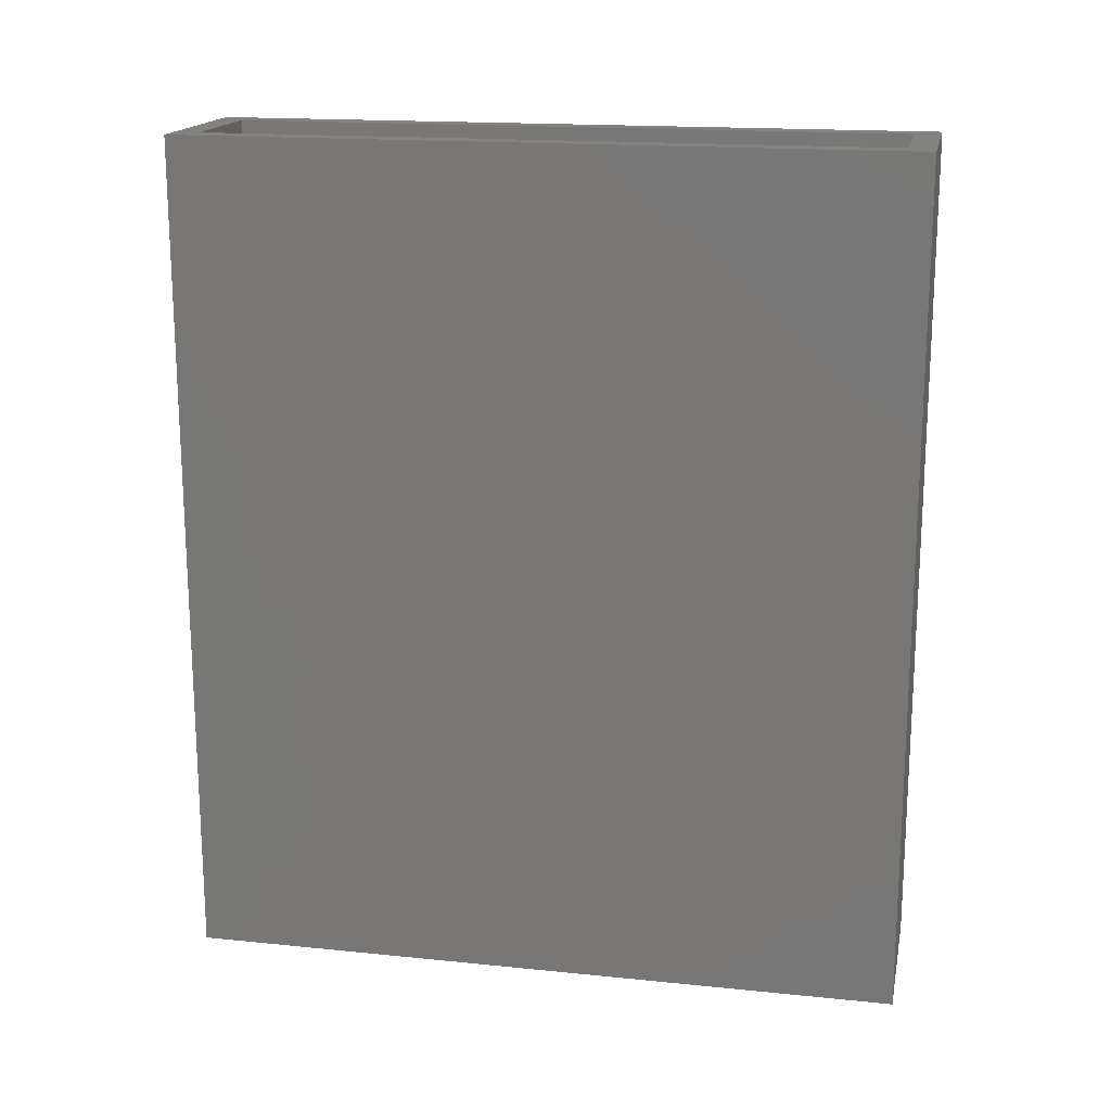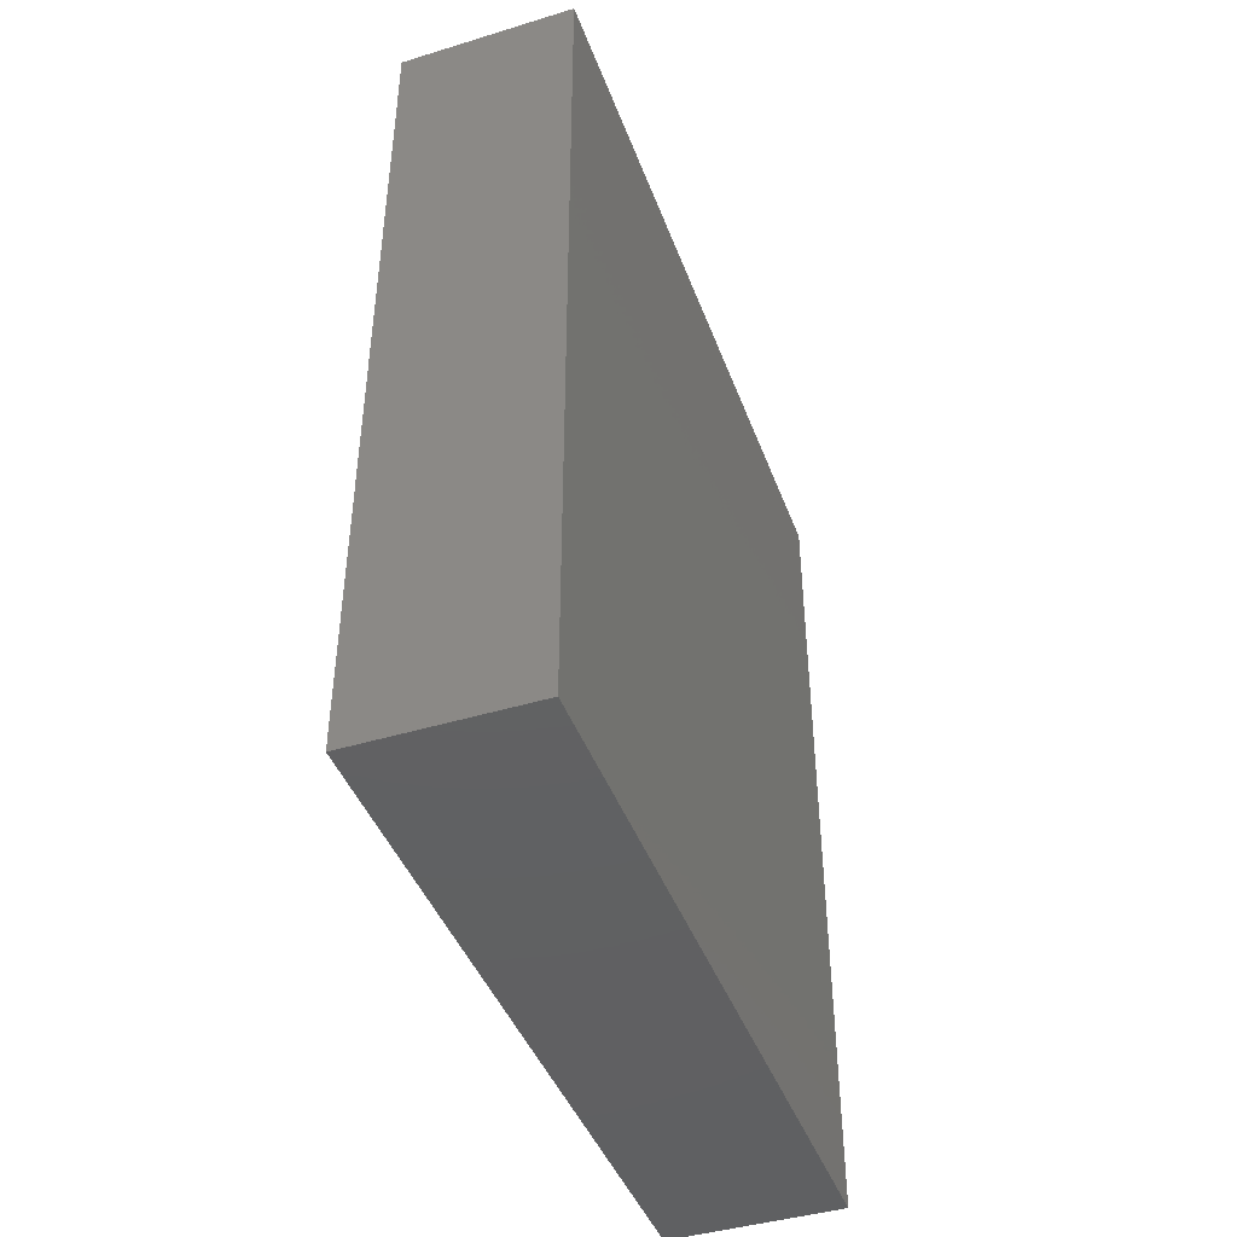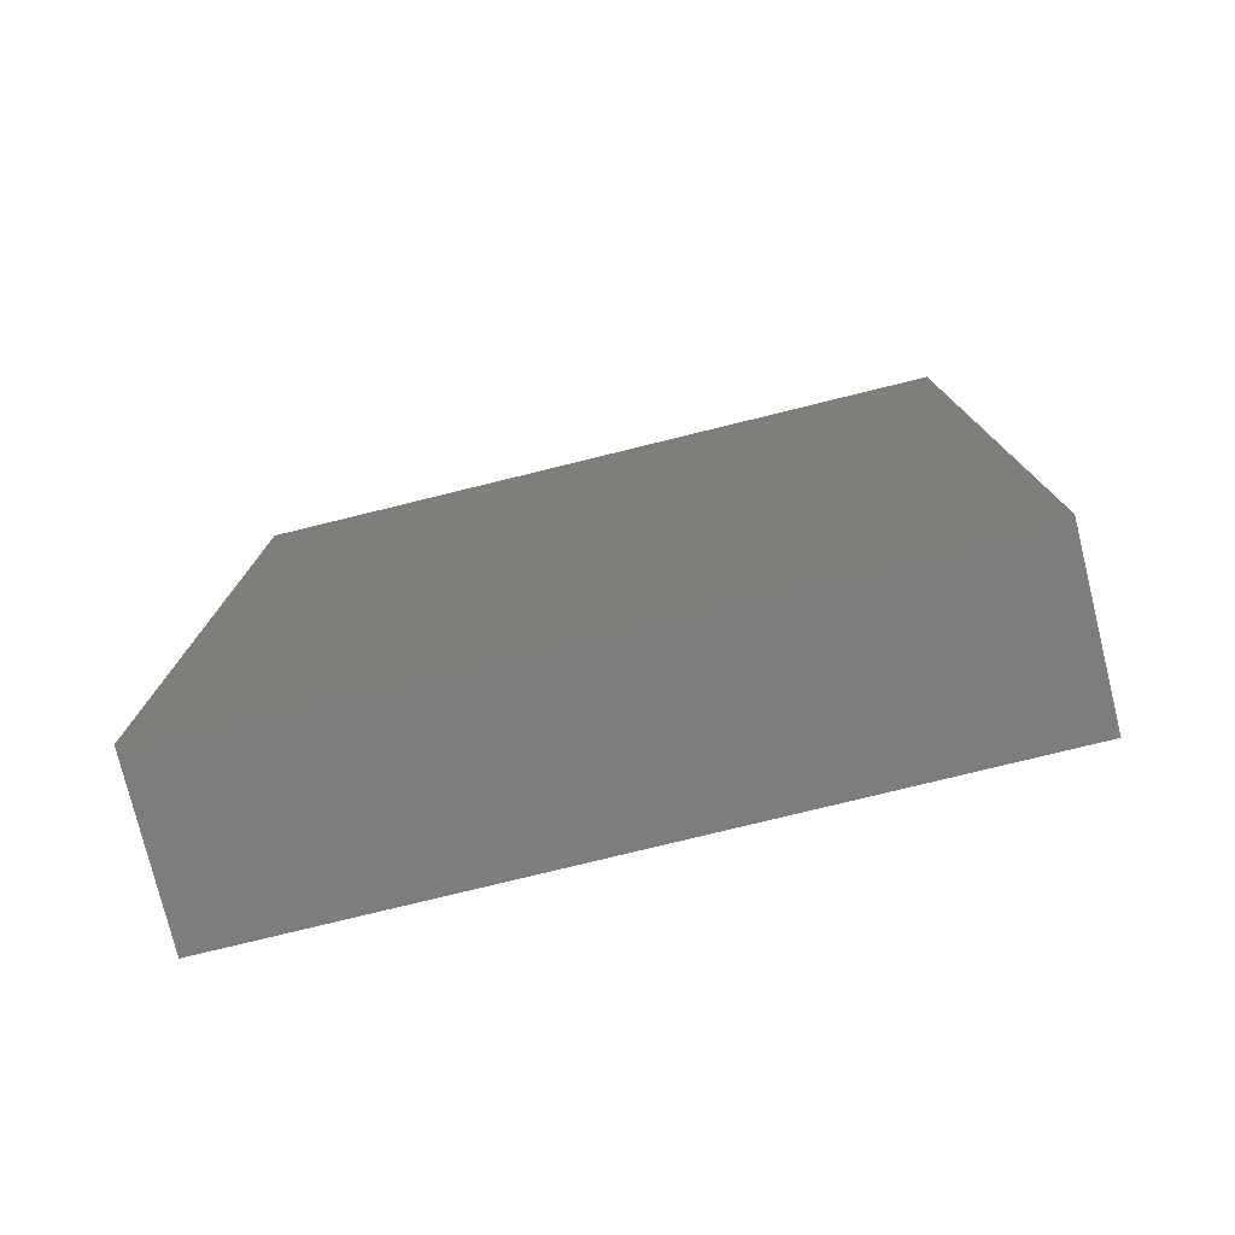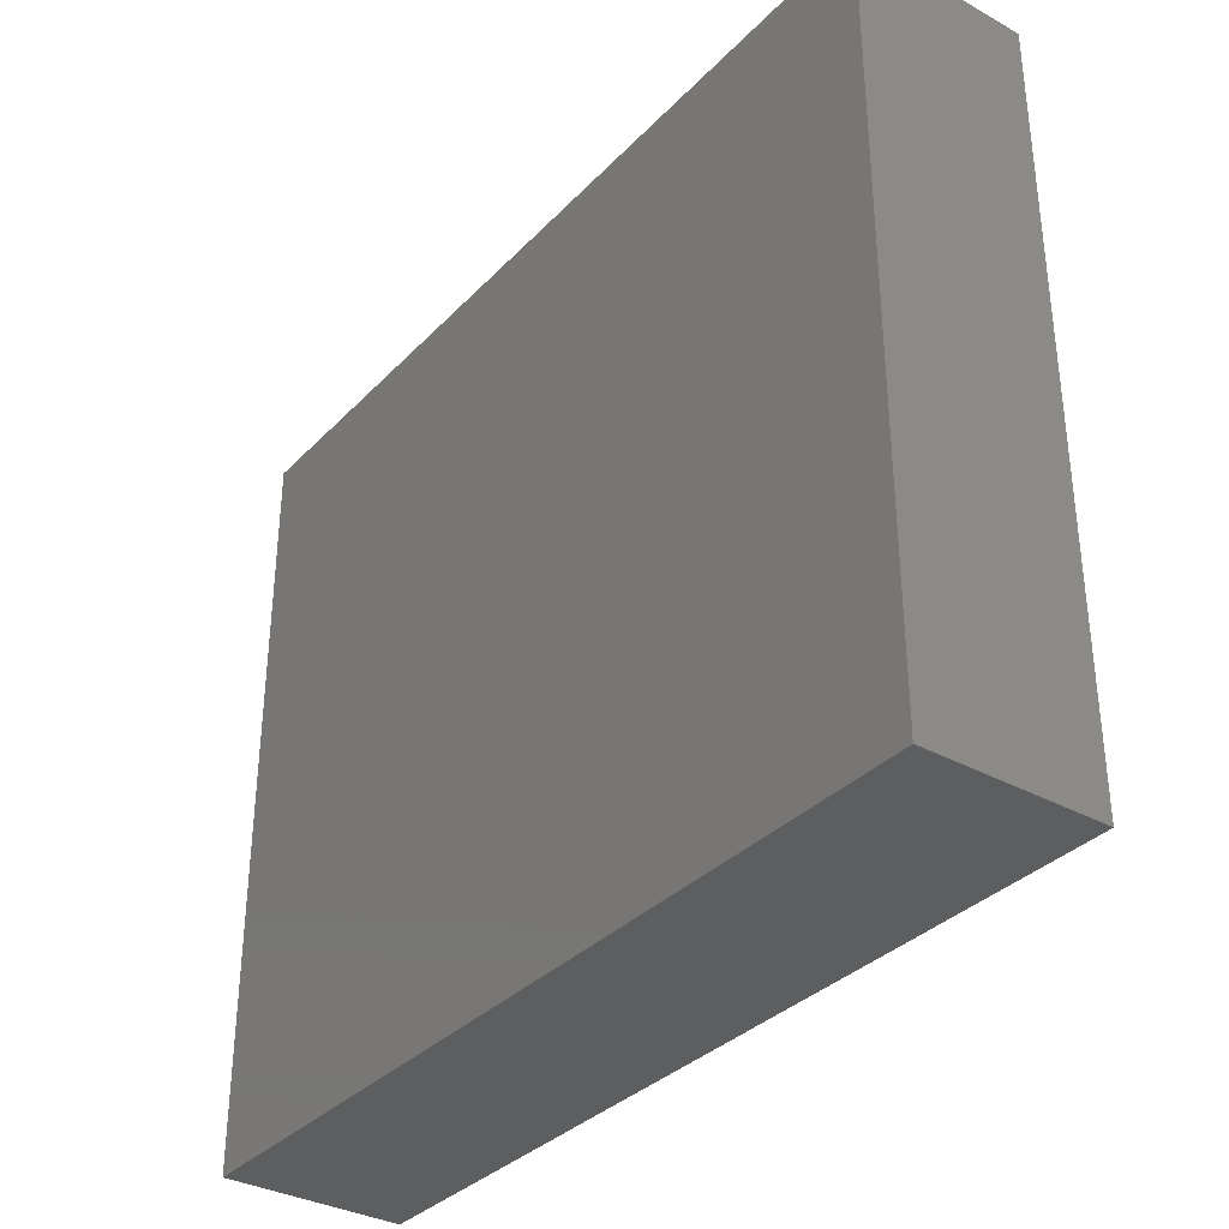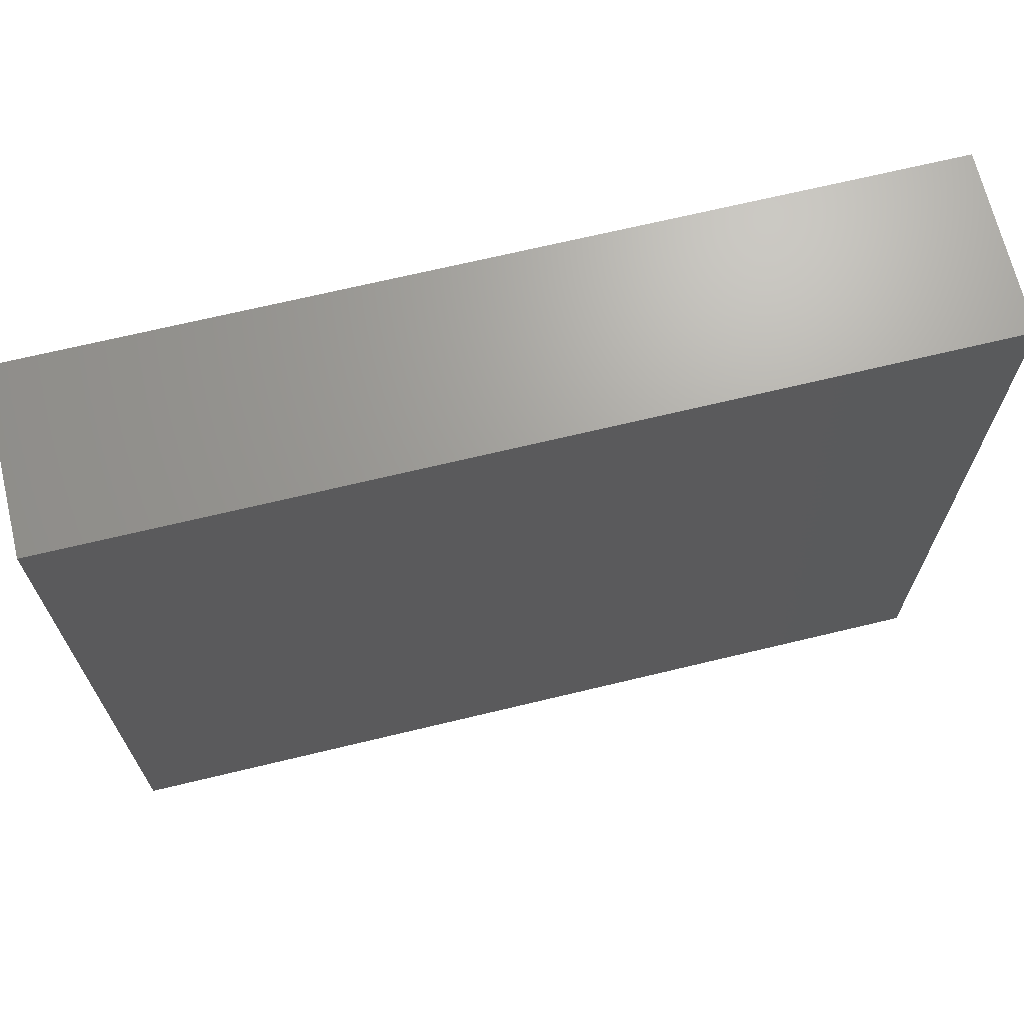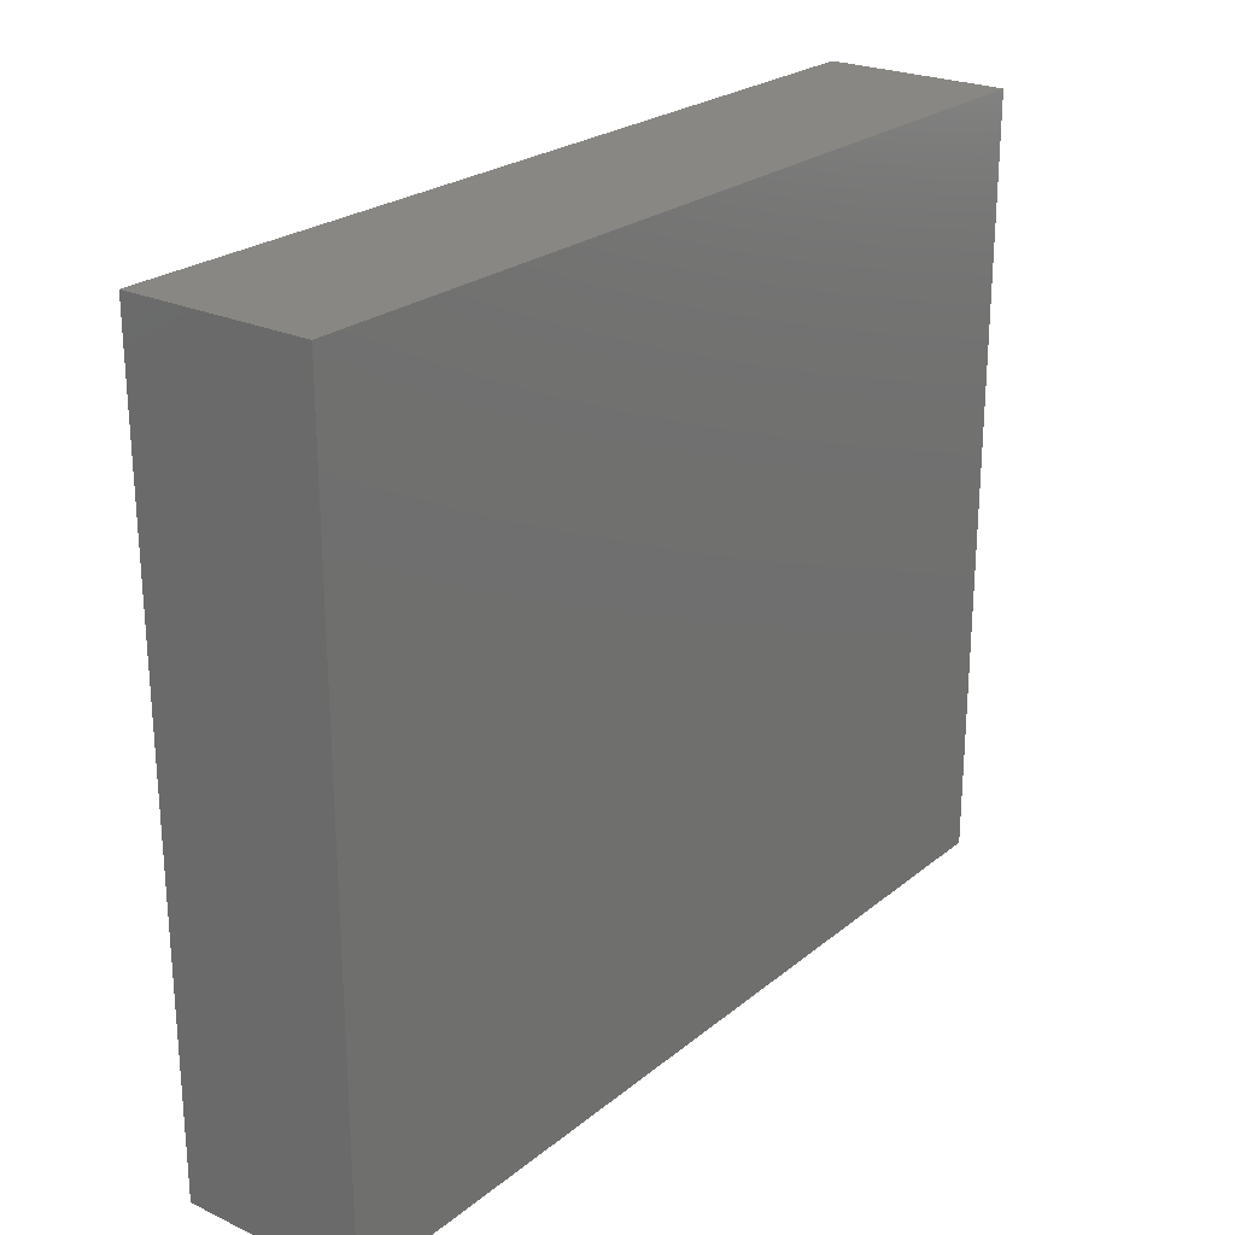
<metadata>
{"format":"stl","ext":"stl","renderer":"f3d","projection":"perspective","resolution":1024,"background":"white","views":[{"elev":17.1,"azim":101.5,"up":"+Y"},{"elev":-43.4,"azim":-160.3,"up":"+Y"},{"elev":-77.5,"azim":103.8,"up":"+Y"},{"elev":-34.3,"azim":-36.6,"up":"+Z"},{"elev":68.4,"azim":-103.6,"up":"+Z"},{"elev":24.2,"azim":37.5,"up":"+Z"}]}
</metadata>
<code>
# stl→obj: 16 verts, 28 faces
v -0.01562 7.112e-17 0.01562
v 0.007812 8.674e-19 -0.6172
v -0.01562 -1.735e-18 -0.6406
v 0.1172 8.674e-19 -0.6172
v 0.1406 -1.735e-18 -0.6406
v 0.007812 6.852e-17 -0.007812
v 0.1406 7.112e-17 0.01562
v 0.1172 6.852e-17 -0.007812
v 0.007812 -0.7422 -0.6172
v 0.1172 -0.7422 -0.6172
v 0.1172 -0.7422 -0.007812
v 0.007812 -0.7422 -0.007812
v -0.01562 -0.7656 -0.6406
v 0.1406 -0.7656 -0.6406
v 0.1406 -0.7656 0.01562
v -0.01562 -0.7656 0.01562
f 1 2 3
f 3 2 4
f 3 4 5
f 2 1 6
f 6 1 7
f 6 7 8
f 8 7 5
f 8 5 4
f 2 9 4
f 4 9 10
f 4 10 8
f 8 10 11
f 8 11 6
f 6 11 12
f 6 12 2
f 2 12 9
f 3 5 13
f 13 5 14
f 5 7 14
f 14 7 15
f 7 1 15
f 15 1 16
f 1 3 16
f 16 3 13
f 13 14 16
f 16 14 15
f 9 12 10
f 10 12 11

</code>
